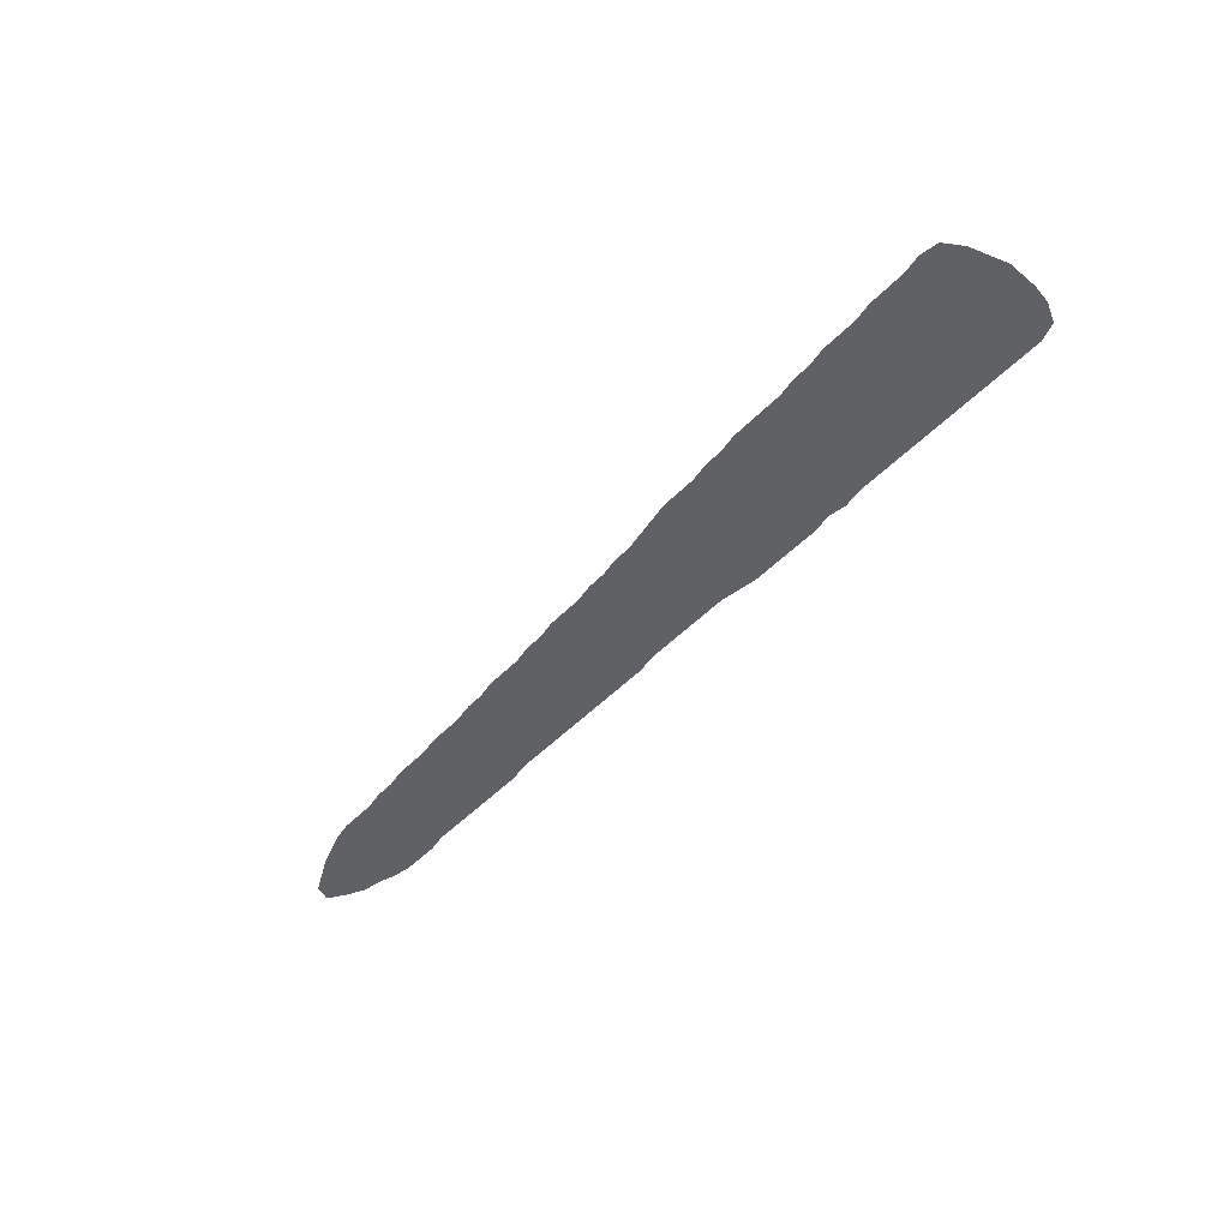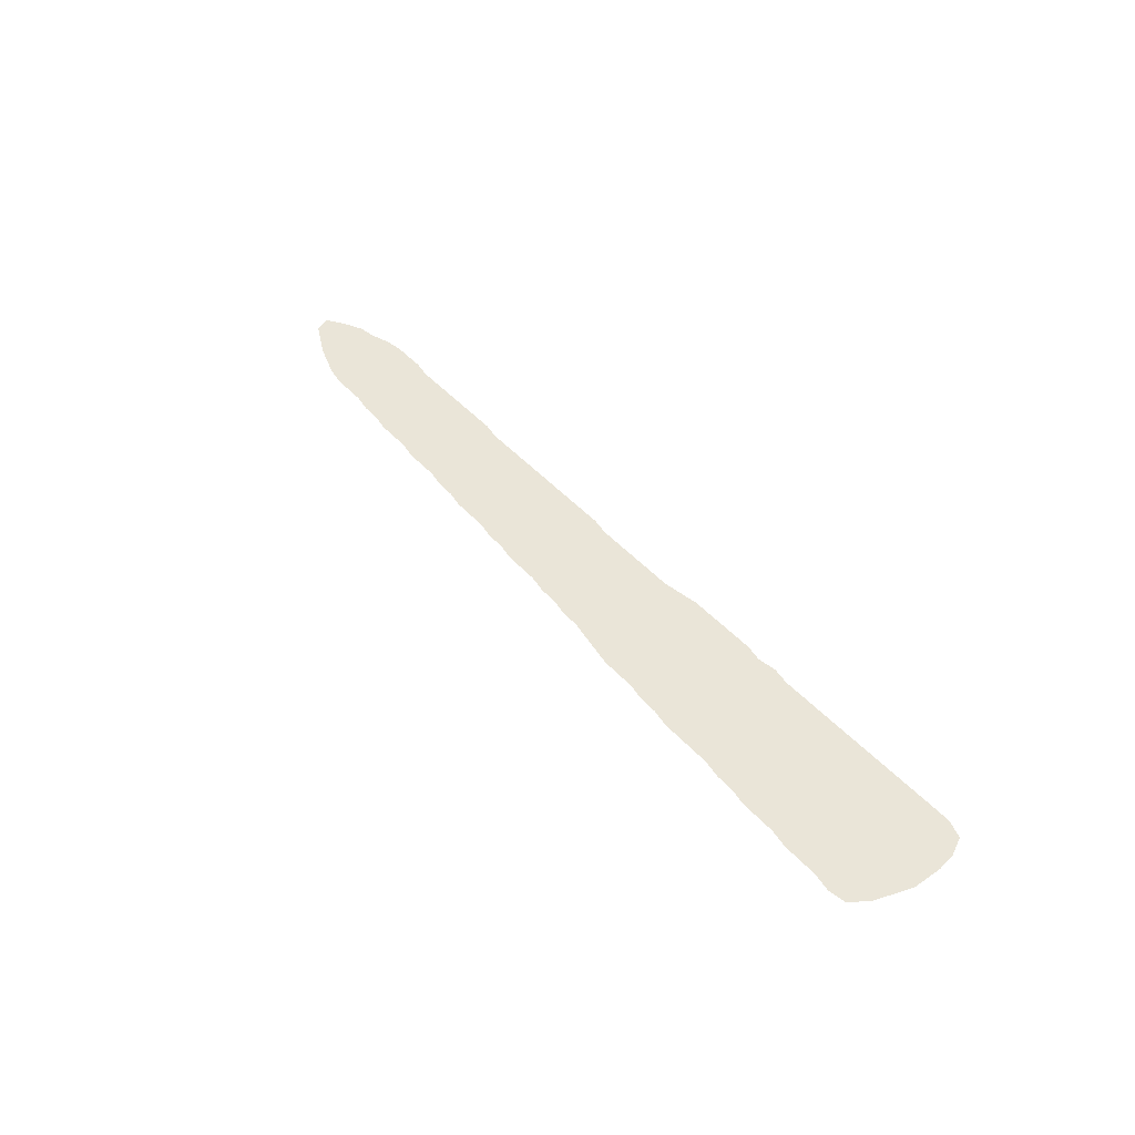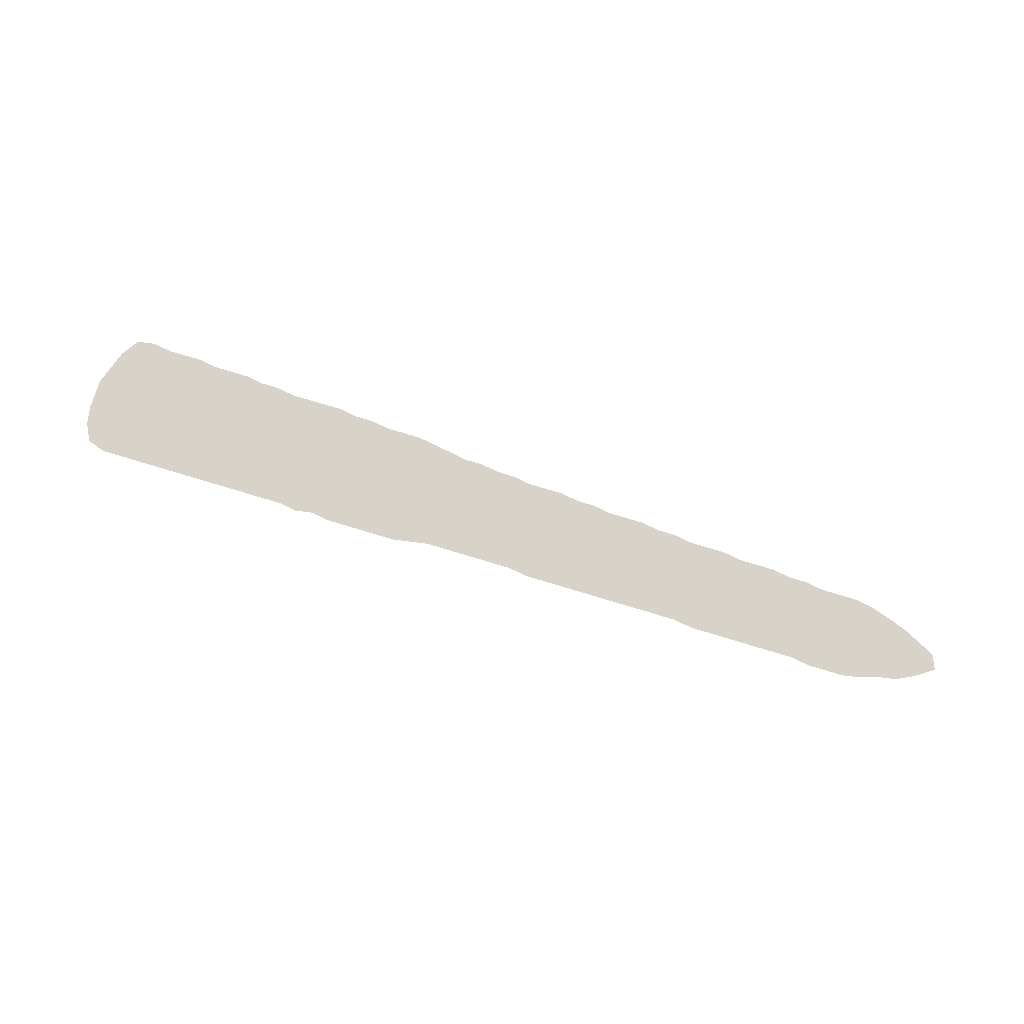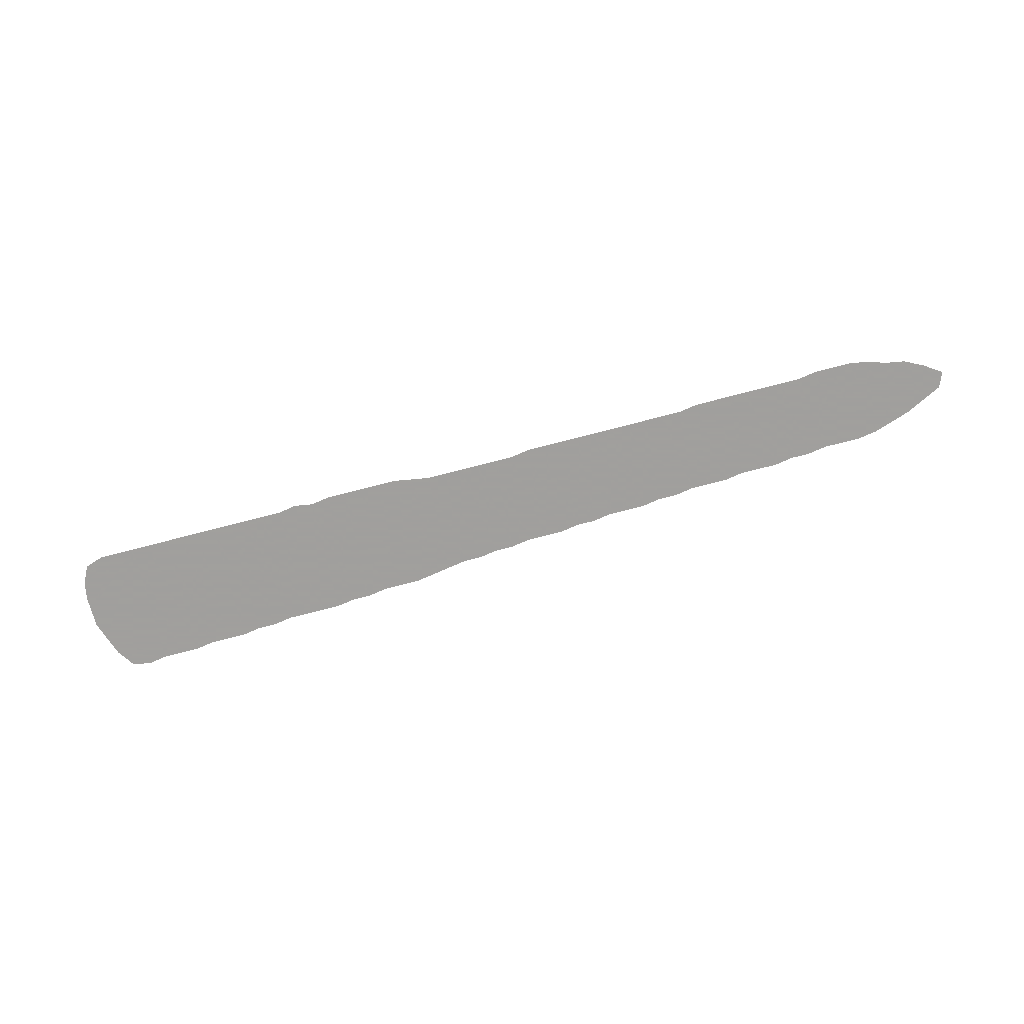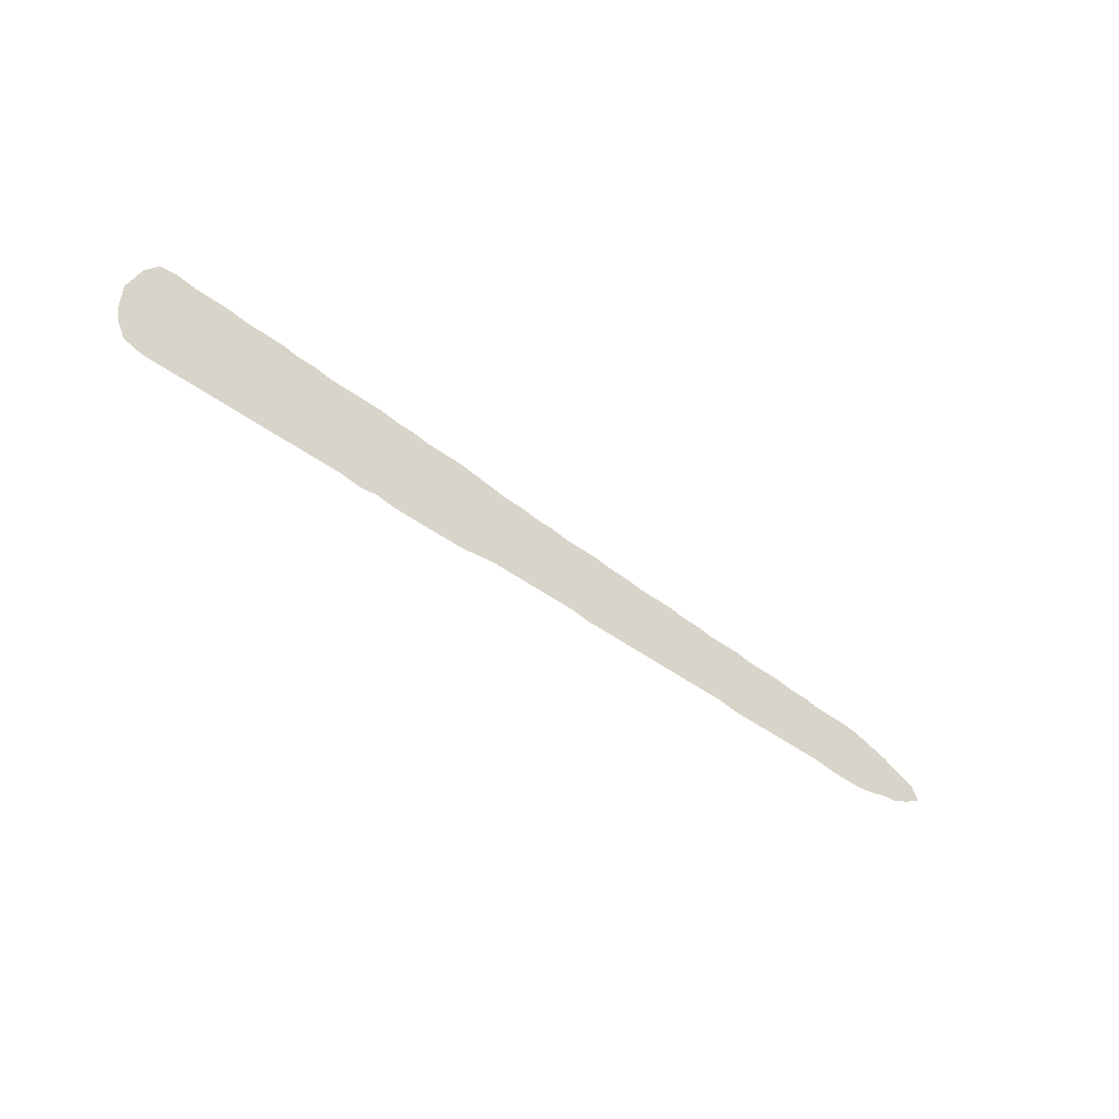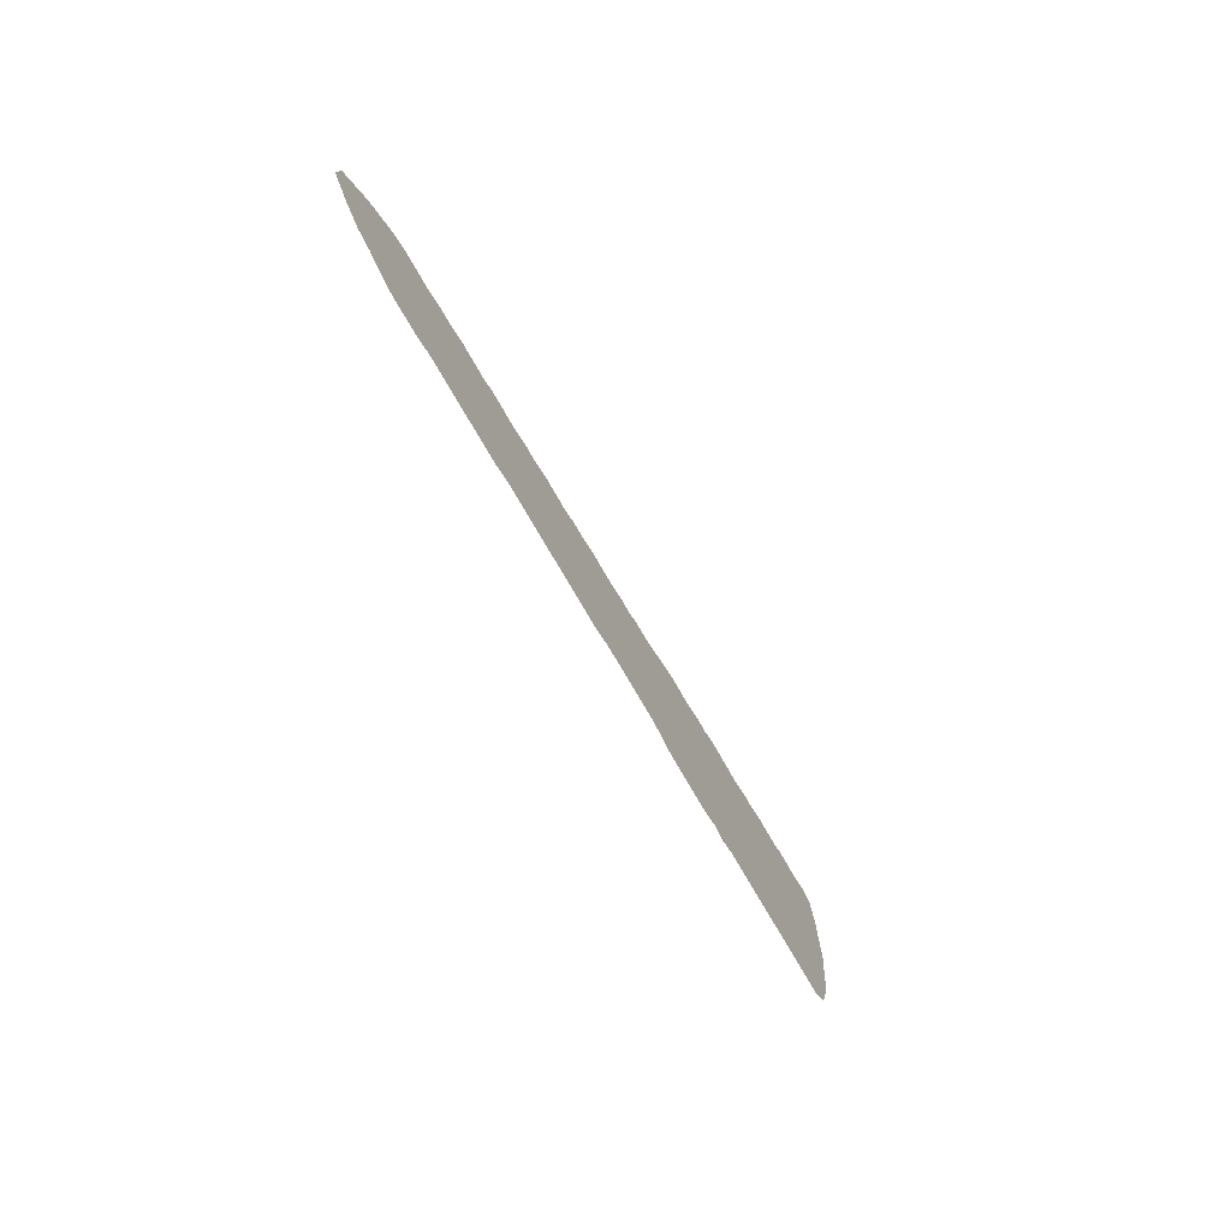
<metadata>
{"format":"obj","ext":"obj","renderer":"f3d","projection":"perspective","resolution":1024,"background":"white","views":[{"elev":-49.8,"azim":-132.0,"up":"+Z"},{"elev":44.6,"azim":-128.6,"up":"+Z"},{"elev":76.1,"azim":16.8,"up":"+Z"},{"elev":-71.5,"azim":14.7,"up":"+Z"},{"elev":-49.1,"azim":-38.9,"up":"+Y"},{"elev":-53.1,"azim":115.4,"up":"+Y"}]}
</metadata>
<code>
v 0 0.06452 0
v 0 0.08387 0
v 0.006452 0.1032 0
v 0.0129 0.1226 0
v 0.02581 0.1419 0
v 0.04516 0.1452 0
v 0.06452 0.1419 0
v 0.08387 0.1419 0
v 0.1032 0.1419 0
v 0.1226 0.1387 0
v 0.1419 0.1387 0
v 0.1613 0.1387 0
v 0.1807 0.1355 0
v 0.2 0.1355 0
v 0.2193 0.1323 0
v 0.2387 0.1323 0
v 0.2581 0.1323 0
v 0.2774 0.1323 0
v 0.2968 0.129 0
v 0.3161 0.129 0
v 0.3355 0.1258 0
v 0.3548 0.1258 0
v 0.3742 0.1258 0
v 0.3936 0.1226 0
v 0.4129 0.1193 0
v 0.4323 0.1161 0
v 0.4516 0.1161 0
v 0.471 0.1129 0
v 0.4903 0.1129 0
v 0.5097 0.1097 0
v 0.529 0.1097 0
v 0.5484 0.1097 0
v 0.5677 0.1065 0
v 0.5871 0.1065 0
v 0.6065 0.1032 0
v 0.6258 0.1032 0
v 0.6452 0.1032 0
v 0.6645 0.1 0
v 0.6839 0.1 0
v 0.7032 0.09677 0
v 0.7226 0.09677 0
v 0.7419 0.09677 0
v 0.7613 0.09355 0
v 0.7806 0.09355 0
v 0.8 0.09355 0
v 0.8194 0.09032 0
v 0.8387 0.09032 0
v 0.8581 0.0871 0
v 0.8774 0.0871 0
v 0.8968 0.0871 0
v 0.9161 0.08387 0
v 0.9355 0.07742 0
v 0.9548 0.07097 0
v 0.9742 0.06129 0
v 0.9936 0.05161 0
v 1 0.03548 0
v 0.9807 0.02258 0
v 0.9613 0.0129 0
v 0.9419 0.009677 0
v 0.9226 0.003226 0
v 0.9032 0 0
v 0.8839 0 0
v 0.8645 0 0
v 0.8452 0.003226 0
v 0.8258 0.003226 0
v 0.8065 0.003226 0
v 0.7871 0.003226 0
v 0.7677 0.003226 0
v 0.7484 0.003226 0
v 0.729 0.003226 0
v 0.7097 0.006452 0
v 0.6903 0.006452 0
v 0.671 0.006452 0
v 0.6516 0.006452 0
v 0.6323 0.006452 0
v 0.6129 0.006452 0
v 0.5936 0.006452 0
v 0.5742 0.006452 0
v 0.5548 0.006452 0
v 0.5355 0.006452 0
v 0.5161 0.009677 0
v 0.4968 0.009677 0
v 0.4774 0.009677 0
v 0.4581 0.009677 0
v 0.4387 0.009677 0
v 0.4194 0.009677 0
v 0.4 0.006452 0
v 0.3806 0.003226 0
v 0.3613 0.003226 0
v 0.3419 0.003226 0
v 0.3226 0.003226 0
v 0.3032 0.003226 0
v 0.2839 0.006452 0
v 0.2645 0.003226 0
v 0.2452 0.006452 0
v 0.2258 0.006452 0
v 0.2064 0.006452 0
v 0.1871 0.006452 0
v 0.1677 0.006452 0
v 0.1484 0.006452 0
v 0.129 0.006452 0
v 0.1097 0.006452 0
v 0.09032 0.006452 0
v 0.07097 0.006452 0
v 0.05161 0.006452 0
v 0.03226 0.006452 0
v 0.0129 0.0129 0
v 0.003226 0.03226 0
v 0 0.05161 0
f 4 6 5
f 1 3 2
f 106 108 107
f 55 57 56
f 31 80 32
f 34 77 35
f 42 70 69
f 51 61 60
f 50 61 51
f 50 62 61
f 23 88 24
f 23 89 88
f 1 104 3
f 11 101 100
f 31 81 80
f 26 86 85
f 24 88 87
f 18 93 19
f 19 93 92
f 21 91 90
f 47 64 48
f 48 64 63
f 36 75 37
f 34 78 77
f 33 78 34
f 38 73 39
f 52 60 59
f 51 60 52
f 49 62 50
f 49 63 62
f 48 63 49
f 19 92 20
f 20 91 21
f 20 92 91
f 105 109 108
f 105 108 106
f 1 109 105
f 1 105 104
f 9 103 102
f 4 7 6
f 3 7 4
f 3 104 7
f 17 93 18
f 16 95 17
f 93 95 94
f 17 95 93
f 11 100 12
f 12 100 99
f 12 99 13
f 14 97 15
f 25 86 26
f 24 87 25
f 25 87 86
f 28 84 83
f 47 65 64
f 46 65 47
f 46 66 65
f 44 68 67
f 43 69 68
f 43 68 44
f 42 69 43
f 35 77 76
f 35 76 36
f 36 76 75
f 38 74 73
f 37 75 74
f 37 74 38
f 33 79 78
f 32 80 79
f 32 79 33
f 40 71 41
f 41 70 42
f 41 71 70
f 53 59 58
f 52 59 53
f 22 89 23
f 21 90 22
f 22 90 89
f 9 102 10
f 10 101 11
f 10 102 101
f 8 103 9
f 8 104 103
f 7 104 8
f 15 97 96
f 15 96 16
f 16 96 95
f 14 98 97
f 13 98 14
f 13 99 98
f 27 85 84
f 27 84 28
f 26 85 27
f 29 83 82
f 28 83 29
f 44 67 45
f 45 66 46
f 45 67 66
f 40 72 71
f 39 73 72
f 39 72 40
f 54 58 57
f 53 58 54
f 54 57 55
f 29 82 30
f 30 81 31
f 30 82 81

</code>
